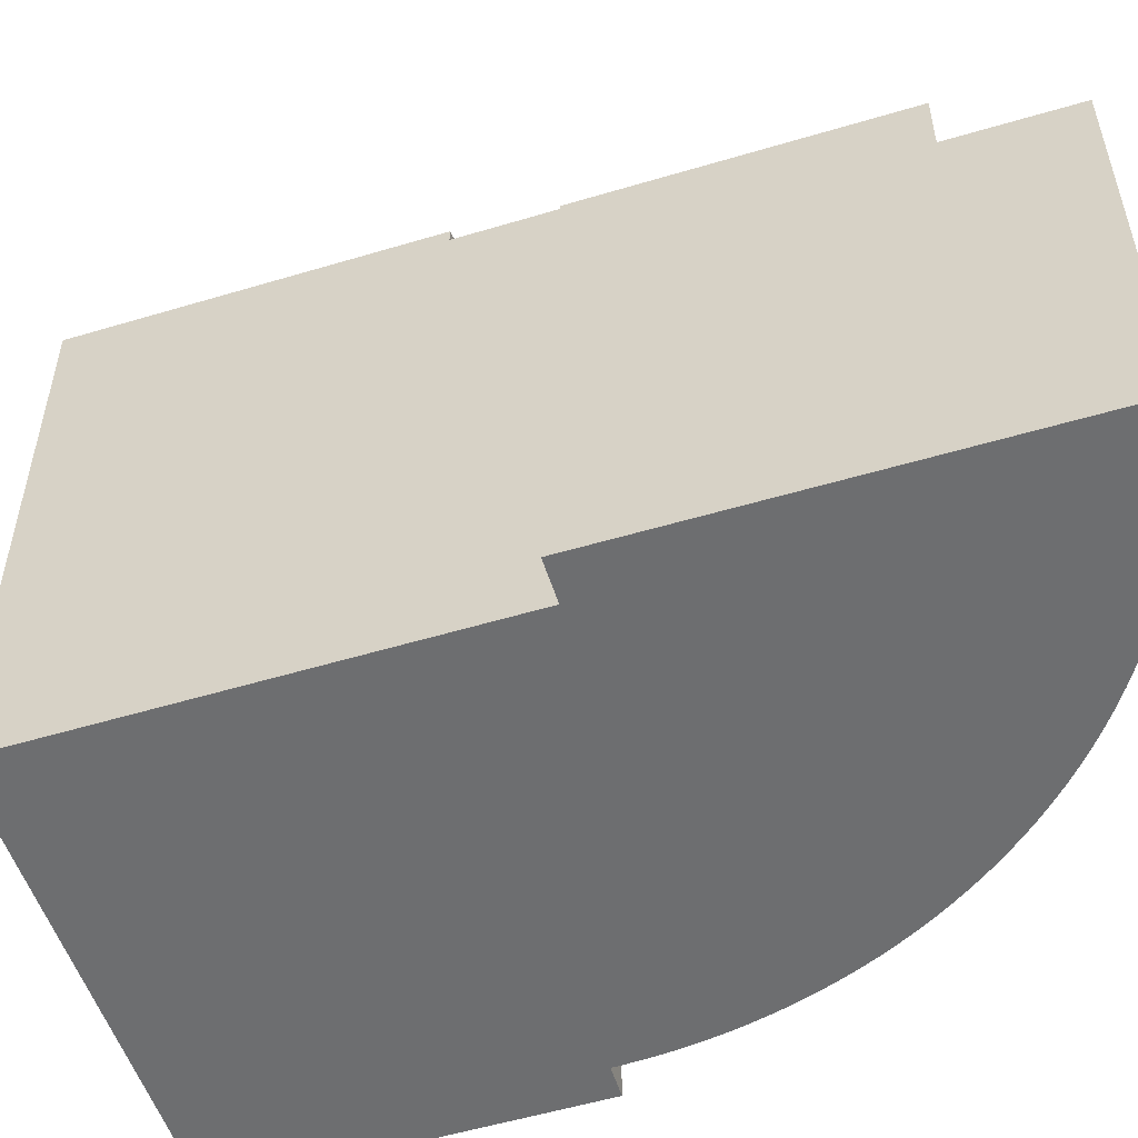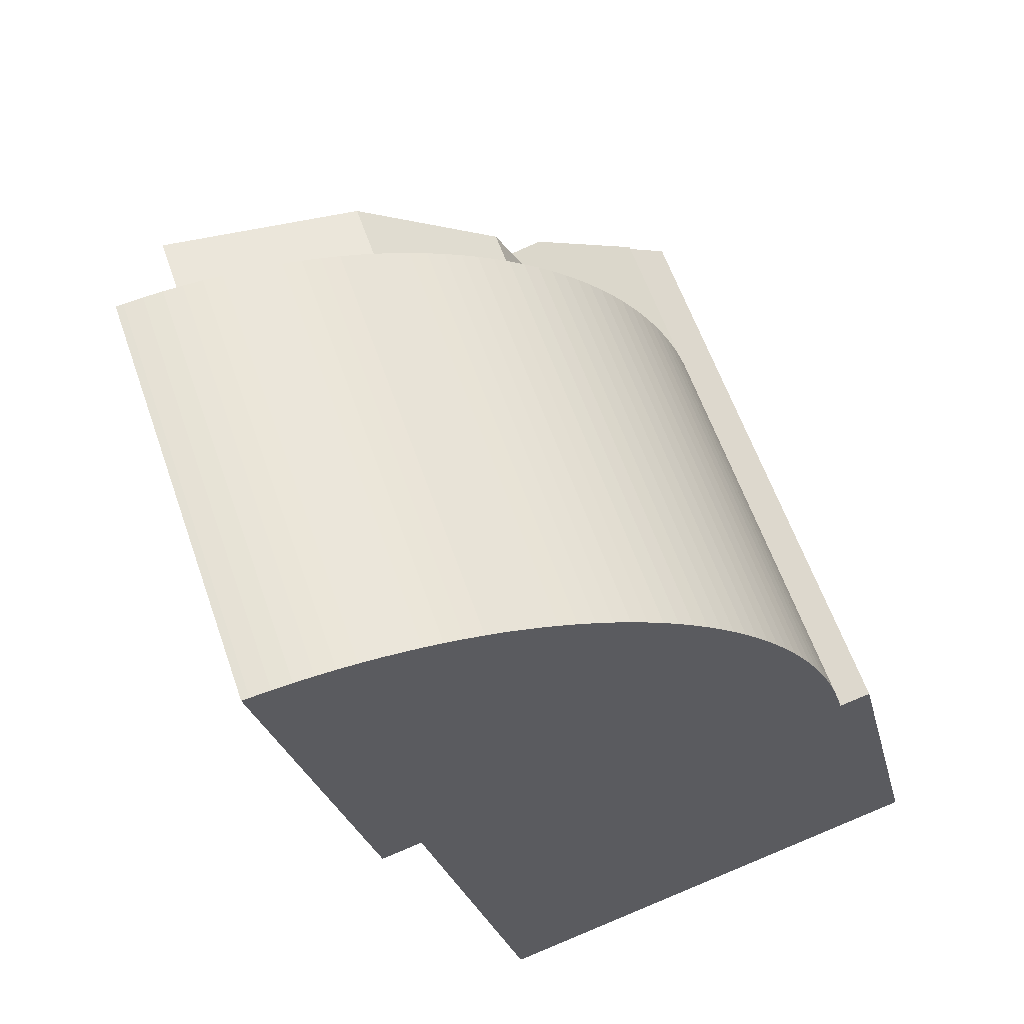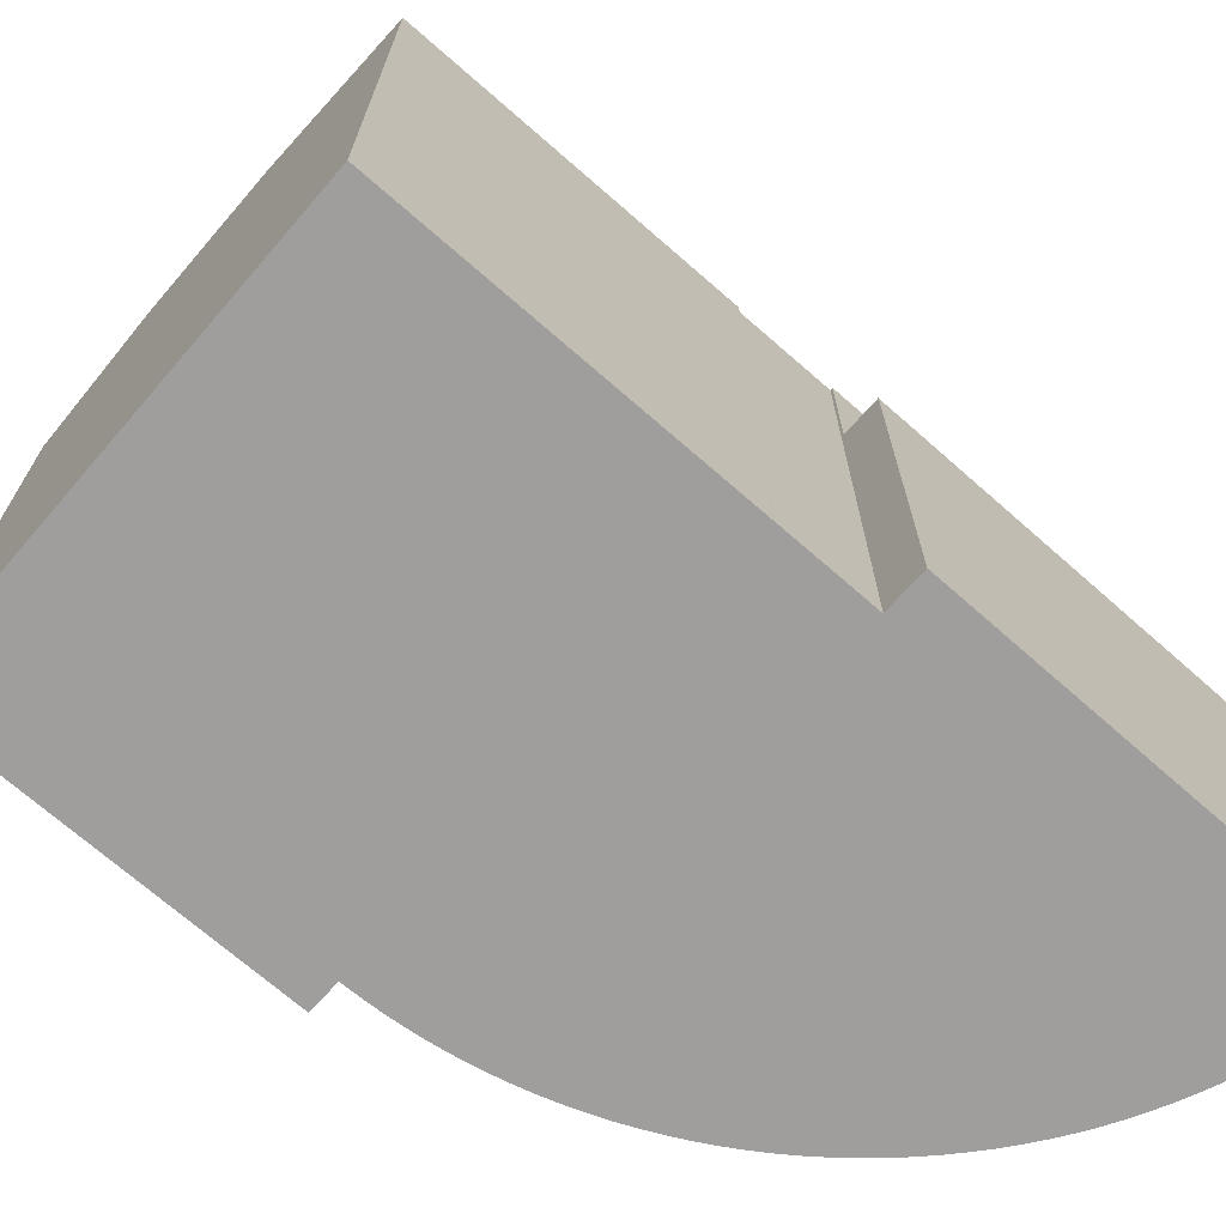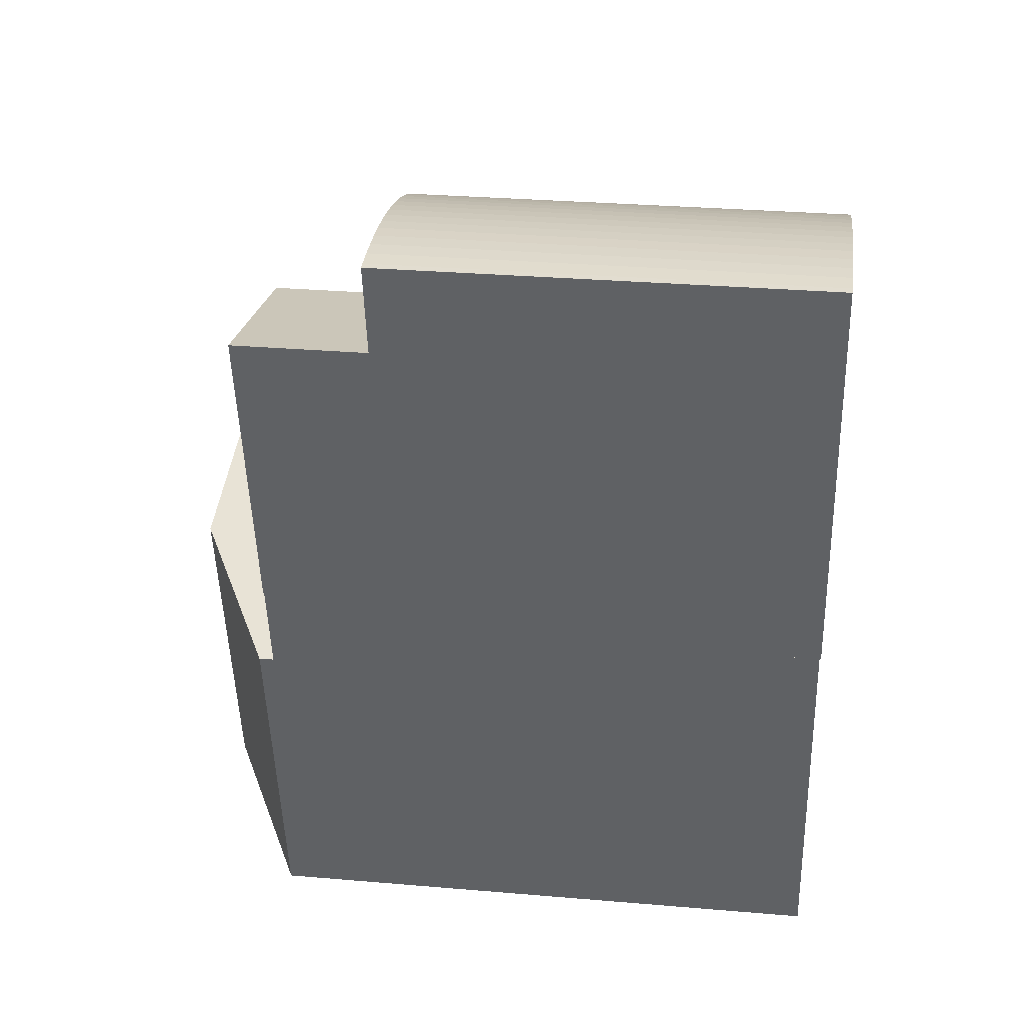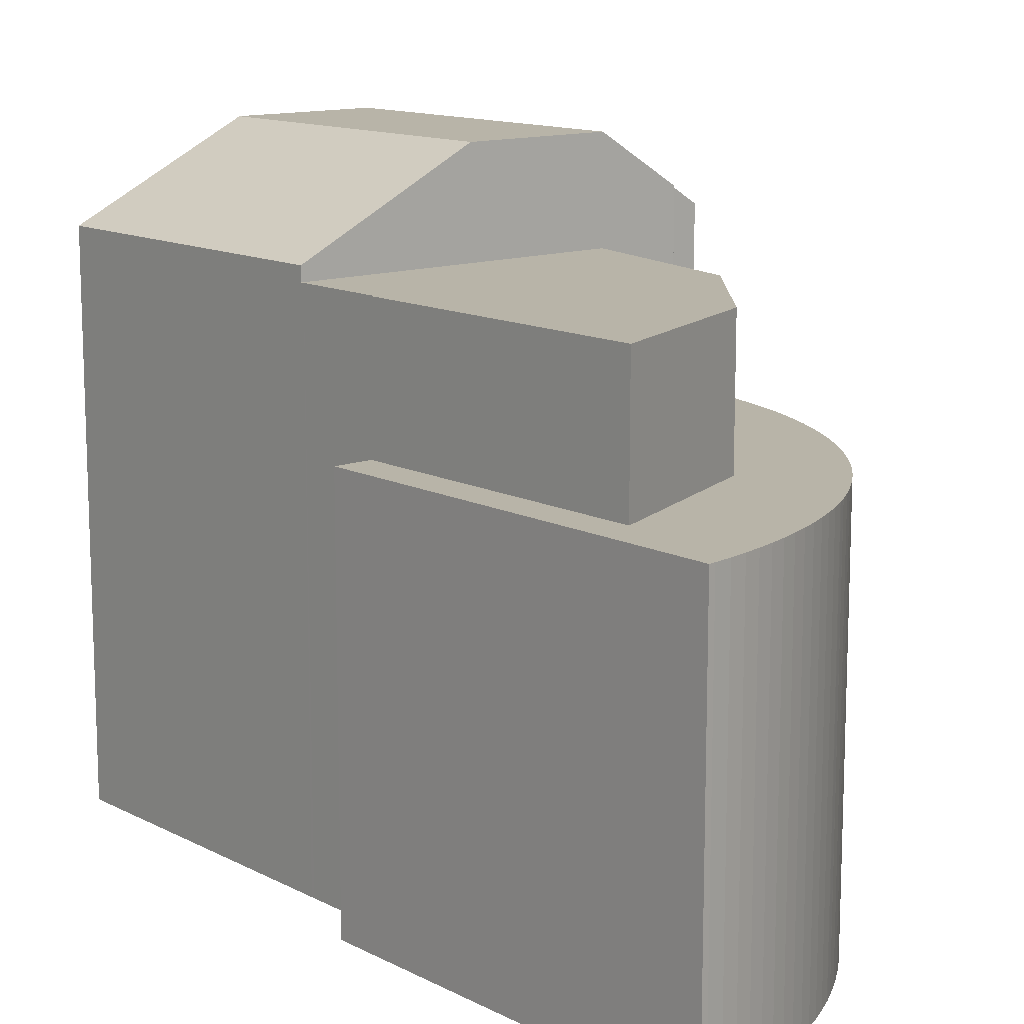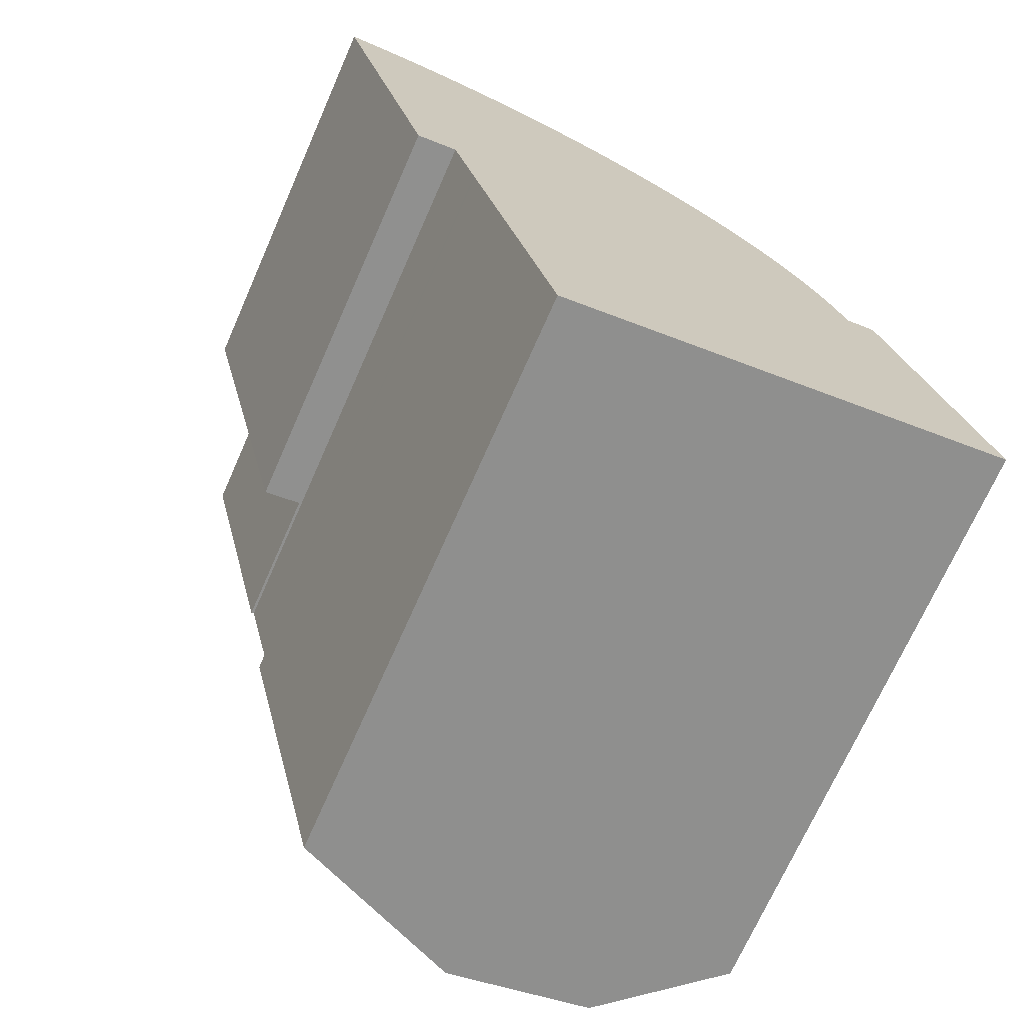
<metadata>
{"format":"obj","ext":"obj","renderer":"f3d","projection":"perspective","resolution":1024,"background":"white","views":[{"elev":-54.2,"azim":-85.7,"up":"+Y"},{"elev":59.8,"azim":-19.1,"up":"+Z"},{"elev":-71.0,"azim":-144.6,"up":"+Y"},{"elev":29.2,"azim":-82.7,"up":"+Z"},{"elev":13.0,"azim":-54.0,"up":"+Y"},{"elev":-70.7,"azim":-23.8,"up":"+Z"}]}
</metadata>
<code>
v  11.89 9.74 -5.509
v  11.63 3.149e-16 -5.142
v  11.89 3.373e-16 -5.509
v  11.63 9.74 -5.142
v  16.24 1.041e-15 -17
v  13.52 1.109e-15 -18.11
v  16.34 1.066e-15 -17.41
v  14.44 5.805e-16 -9.48
v  9.96 1.163e-15 -18.99
v  5.74 1.227e-15 -20.04
v  3.818 7.348e-16 -12
v  13.72 5.905e-16 -9.644
v  13.7 5.864e-16 -9.576
v  13.69 5.849e-16 -9.552
v  13.58 5.599e-16 -9.144
v  13.45 5.337e-16 -8.716
v  13.31 5.078e-16 -8.293
v  13.15 4.822e-16 -7.875
v  3.799 7.299e-16 -11.92
v  12.98 4.582e-16 -7.483
v  3.284 5.979e-16 -9.764
v  12.97 4.57e-16 -7.463
v  12.78 4.322e-16 -7.058
v  12.58 4.077e-16 -6.659
v  12.36 3.838e-16 -6.268
v  12.13 3.603e-16 -5.884
v  3.224 5.987e-16 -9.778
v  2.337 6.113e-16 -9.984
v  0.578 1.513e-16 -2.471
v  11.36 2.93e-16 -4.785
v  11.08 2.717e-16 -4.437
v  10.79 2.51e-16 -4.099
v  10.48 2.31e-16 -3.772
v  10.17 2.116e-16 -3.456
v  9.84 1.929e-16 -3.151
v  9.502 1.749e-16 -2.857
v  9.154 1.577e-16 -2.576
v  8.797 1.412e-16 -2.306
v  8.43 1.255e-16 -2.05
v  8.055 1.106e-16 -1.806
v  7.672 9.644e-17 -1.575
v  7.492 9.038e-17 -1.476
v  7.28 8.321e-17 -1.359
v  6.882 7.072e-17 -1.155
v  6.476 5.915e-17 -0.966
v  6.064 4.843e-17 -0.791
v  5.646 3.864e-17 -0.631
v  5.614 3.796e-17 -0.62
v  5.411 3.356e-17 -0.548
v  5.343 3.215e-17 -0.525
v  4.925 2.437e-17 -0.398
v  0 0 0
v  4.503 1.745e-17 -0.285
v  4.078 1.139e-17 -0.186
v  3.649 6.307e-18 -0.103
v  3.217 2.143e-18 -0.035
v  2.783 -1.163e-18 0.019
v  2.348 -3.49e-18 0.057
v  1.912 -4.899e-18 0.08
v  1.475 -5.327e-18 0.087
v  1.038 -4.899e-18 0.08
v  0.602 -3.49e-18 0.057
v  0.167 -1.163e-18 0.019
v  3.818 12.97 -12
v  8.057 15.49 -10.95
v  3.818 13.31 -12
v  8.057 12.97 -10.95
v  11.62 15.49 -10.07
v  11.62 12.97 -10.07
v  13.69 14.17 -9.552
v  11.62 9.74 -10.07
v  13.69 9.74 -9.552
v  13.31 9.74 -8.293
v  13.15 9.74 -7.875
v  11.36 9.74 -4.785
v  8.797 9.74 -2.306
v  8.43 9.74 -2.05
v  5.411 9.74 -0.548
v  5.614 9.74 -0.62
v  5.646 9.74 -0.631
v  10.79 9.74 -4.099
v  10.48 9.74 -3.772
v  6.064 9.74 -0.791
v  7.28 9.74 -1.359
v  7.492 9.74 -1.476
v  7.672 9.74 -1.575
v  12.13 9.74 -5.884
v  9.154 9.74 -2.576
v  6.476 9.74 -0.966
v  16.24 13.7 -17
v  14.44 13.72 -9.48
v  3.649 9.74 -0.103
v  3.217 9.74 -0.035
v  5.343 9.74 -0.525
v  4.925 9.74 -0.398
v  12.36 9.74 -6.268
v  8.055 9.74 -1.806
v  9.502 9.74 -2.857
v  10.17 9.74 -3.456
v  9.84 9.74 -3.151
v  2.348 9.74 0.057
v  1.912 9.74 0.08
v  12.78 9.74 -7.058
v  12.58 9.74 -6.659
v  13.58 9.74 -9.144
v  13.45 9.74 -8.716
v  6.269 9.74 -3.388
v  6.134 12.97 -3.29
v  6.134 9.74 -3.29
v  6.269 12.97 -3.388
v  9.56 9.74 -5.78
v  9.56 12.97 -5.78
v  11.08 9.74 -4.437
v  4.078 9.74 -0.186
v  1.528 12.97 -2.611
v  3.224 9.74 -9.778
v  1.528 9.74 -2.611
v  3.224 12.97 -9.778
v  12.97 9.74 -7.463
v  12.98 9.74 -7.483
v  13.52 15.49 -18.11
v  13.72 14.17 -9.644
v  16.34 13.7 -17.41
v  13.7 14.17 -9.576
v  9.96 15.49 -18.99
v  5.74 13.32 -20.04
v  6.882 9.74 -1.155
v  4.503 9.74 -0.285
v  1.475 9.74 0.087
v  0.167 9.74 0.019
v  0 9.74 5.964e-16
v  3.284 12.97 -9.764
v  3.799 12.97 -11.92
v  1.038 9.74 0.08
v  10.66 12.97 -8.06
v  0.602 9.74 0.057
v  2.337 9.74 -9.984
v  0.578 9.74 -2.471
v  2.783 9.74 0.019
v  10.66 9.74 -8.06
g defaultobject
f 1 2 3
f 2 1 4
f 5 6 7
f 6 5 8
f 6 8 9
f 9 8 10
f 10 8 11
f 11 8 12
f 11 12 13
f 11 13 14
f 11 14 15
f 11 15 16
f 11 16 17
f 11 17 18
f 11 18 19
f 19 18 20
f 19 20 21
f 21 20 22
f 21 22 23
f 21 23 24
f 21 24 25
f 21 25 26
f 21 26 27
f 27 26 28
f 28 26 3
f 28 3 29
f 29 3 2
f 29 2 30
f 29 30 31
f 29 31 32
f 29 32 33
f 29 33 34
f 29 34 35
f 29 35 36
f 29 36 37
f 29 37 38
f 29 38 39
f 29 39 40
f 29 40 41
f 29 41 42
f 29 42 43
f 29 43 44
f 29 44 45
f 29 45 46
f 29 46 47
f 29 47 48
f 29 48 49
f 29 49 50
f 29 50 51
f 29 51 52
f 52 51 53
f 52 53 54
f 52 54 55
f 52 55 56
f 52 56 57
f 52 57 58
f 52 58 59
f 52 59 60
f 52 60 61
f 52 61 62
f 52 62 63
f 64 65 66
f 65 64 67
f 65 67 68
f 68 67 69
f 68 69 70
f 70 69 71
f 70 71 72
f 73 18 17
f 18 73 74
f 4 30 2
f 30 4 75
f 76 39 38
f 39 76 77
f 48 78 49
f 78 48 79
f 79 48 47
f 79 47 80
f 81 33 32
f 33 81 82
f 83 47 46
f 47 83 80
f 42 84 43
f 84 42 85
f 85 42 41
f 85 41 86
f 87 3 26
f 3 87 1
f 88 38 37
f 38 88 76
f 89 46 45
f 46 89 83
f 90 8 5
f 8 90 91
f 92 56 55
f 56 92 93
f 94 51 50
f 51 94 95
f 96 26 25
f 26 96 87
f 77 40 39
f 40 77 97
f 98 37 36
f 37 98 88
f 99 35 34
f 35 99 100
f 101 59 58
f 59 101 102
f 103 24 23
f 24 103 104
f 105 16 15
f 16 105 106
f 107 108 109
f 108 107 110
f 110 107 111
f 110 111 112
f 104 25 24
f 25 104 96
f 113 32 31
f 32 113 81
f 114 55 54
f 55 114 92
f 115 116 117
f 116 115 118
f 20 119 22
f 119 20 120
f 120 20 18
f 120 18 74
f 70 121 68
f 121 70 122
f 121 122 123
f 122 70 124
f 123 122 90
f 90 122 91
f 125 66 65
f 66 125 126
f 121 65 68
f 65 121 125
f 84 44 43
f 44 84 127
f 97 41 40
f 41 97 86
f 95 53 51
f 53 95 128
f 102 60 59
f 60 102 129
f 122 13 12
f 13 122 124
f 130 52 63
f 52 130 131
f 132 19 21
f 19 132 133
f 19 133 11
f 11 133 10
f 10 133 64
f 10 64 66
f 10 66 126
f 75 31 30
f 31 75 113
f 129 61 60
f 61 129 134
f 108 118 115
f 118 108 110
f 118 110 112
f 118 112 132
f 132 112 133
f 133 112 135
f 133 135 64
f 64 135 67
f 67 135 69
f 106 17 16
f 17 106 73
f 136 63 62
f 63 136 130
f 137 27 28
f 27 137 21
f 21 137 116
f 21 116 132
f 132 116 118
f 121 126 125
f 126 121 10
f 10 121 123
f 10 123 9
f 9 123 7
f 9 7 6
f 134 62 61
f 62 134 136
f 138 52 131
f 52 138 29
f 29 138 137
f 29 137 28
f 93 57 56
f 57 93 139
f 101 117 102
f 117 101 109
f 109 101 139
f 109 139 93
f 109 93 92
f 109 92 114
f 109 114 128
f 109 128 95
f 109 95 94
f 109 94 78
f 109 78 79
f 109 79 80
f 109 80 83
f 109 83 89
f 109 89 127
f 109 127 107
f 107 127 111
f 111 127 84
f 111 84 85
f 111 85 86
f 111 86 97
f 111 97 77
f 111 77 76
f 111 76 88
f 111 88 98
f 111 98 100
f 111 100 99
f 111 99 140
f 140 99 82
f 140 82 81
f 140 81 113
f 140 113 75
f 140 75 71
f 71 75 4
f 71 4 1
f 71 1 87
f 71 87 96
f 71 96 72
f 72 96 104
f 72 104 103
f 72 103 119
f 72 119 120
f 72 120 74
f 72 74 73
f 72 73 106
f 72 106 105
f 130 138 131
f 138 130 136
f 138 136 134
f 138 134 129
f 138 129 117
f 138 117 137
f 117 129 102
f 137 117 116
f 127 45 44
f 45 127 89
f 108 117 109
f 117 108 115
f 70 13 124
f 13 70 72
f 13 72 105
f 13 105 14
f 14 105 15
f 91 12 8
f 12 91 122
f 119 23 22
f 23 119 103
f 128 54 53
f 54 128 114
f 140 112 111
f 112 140 135
f 135 140 71
f 135 71 69
f 100 36 35
f 36 100 98
f 82 34 33
f 34 82 99
f 139 58 57
f 58 139 101
f 78 50 49
f 50 78 94
f 123 5 7
f 5 123 90

</code>
